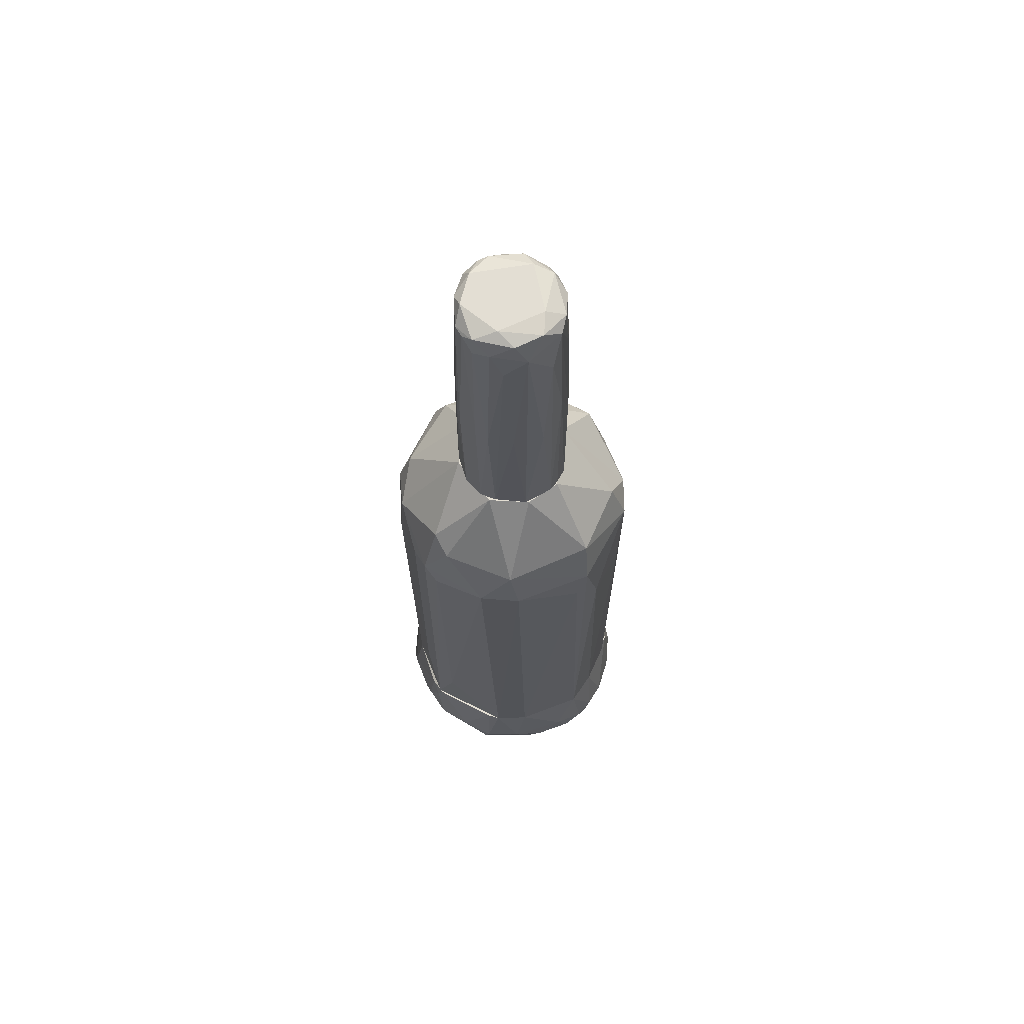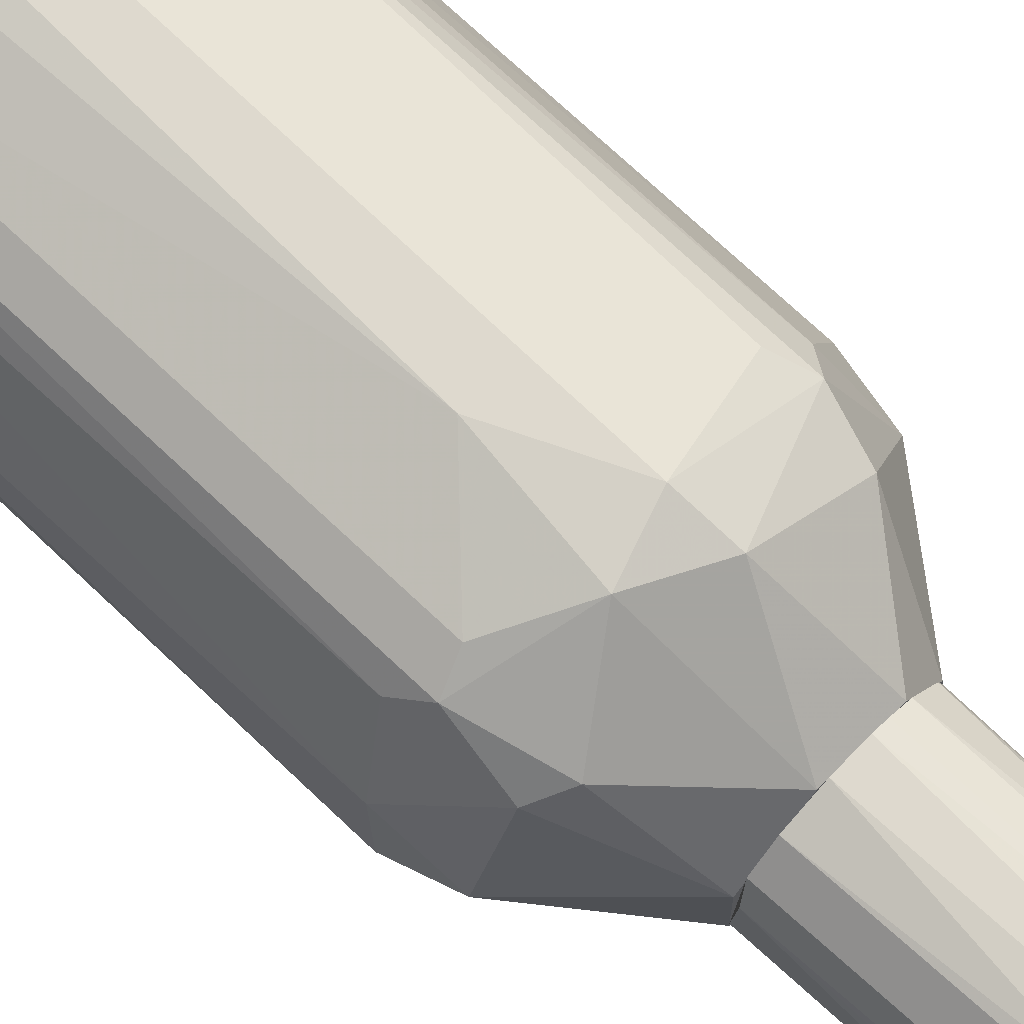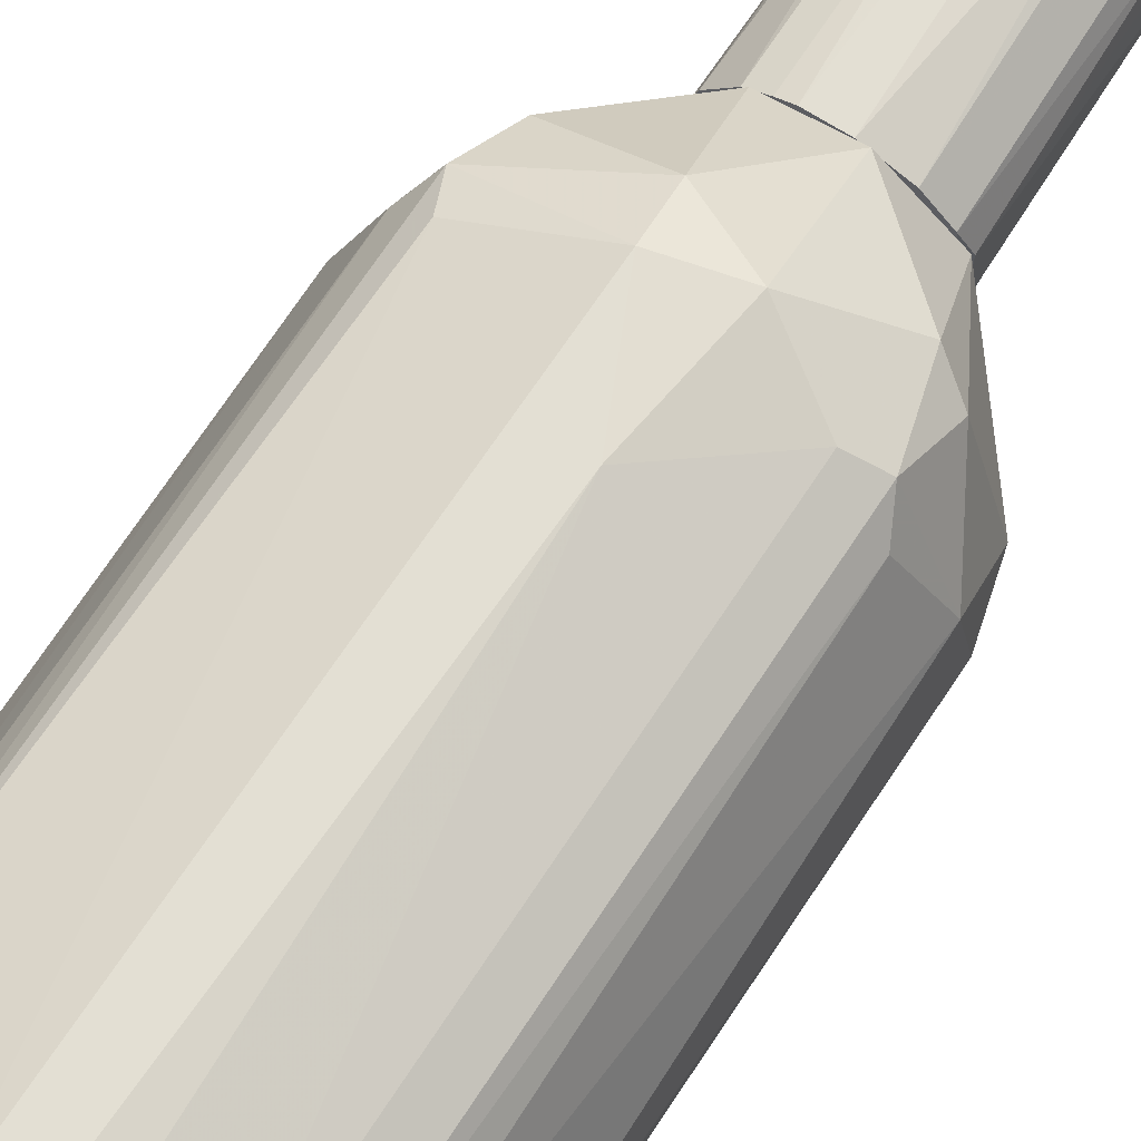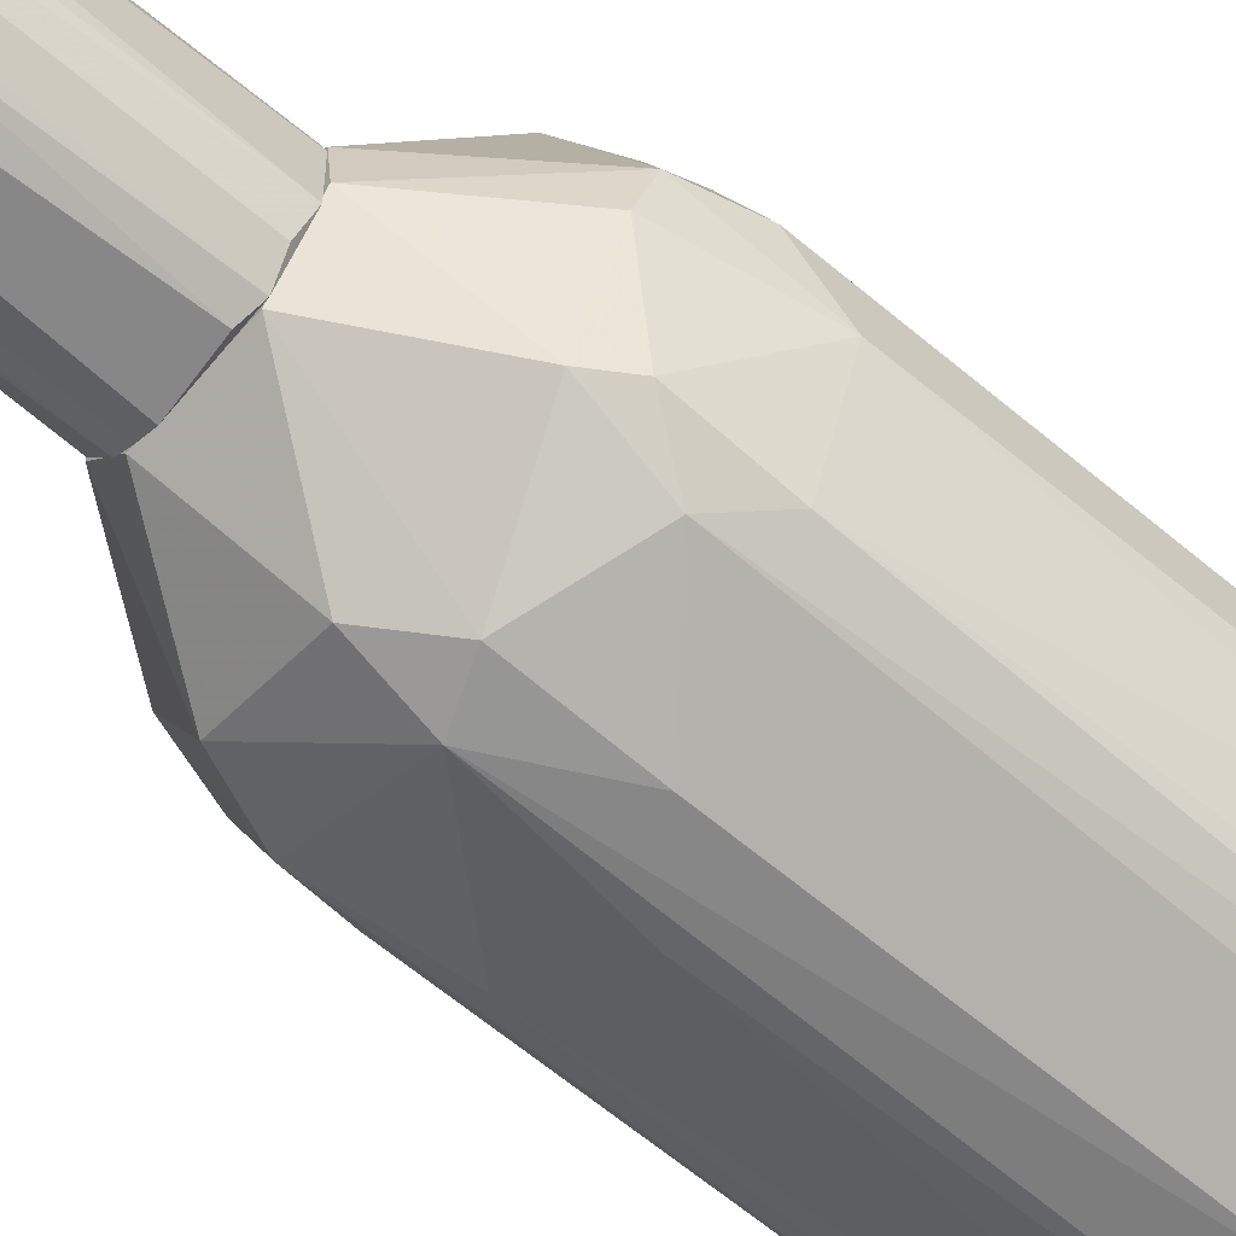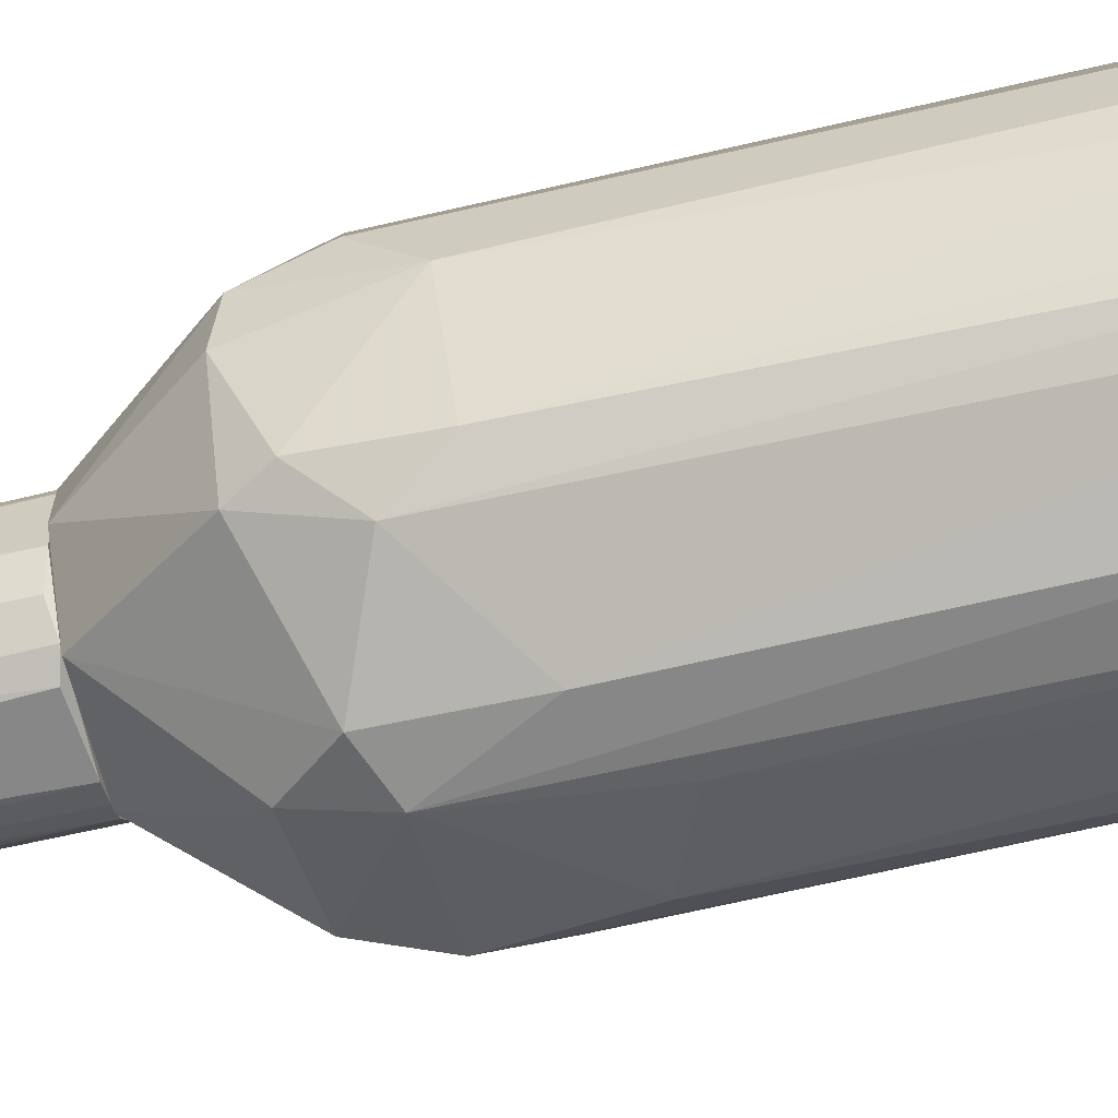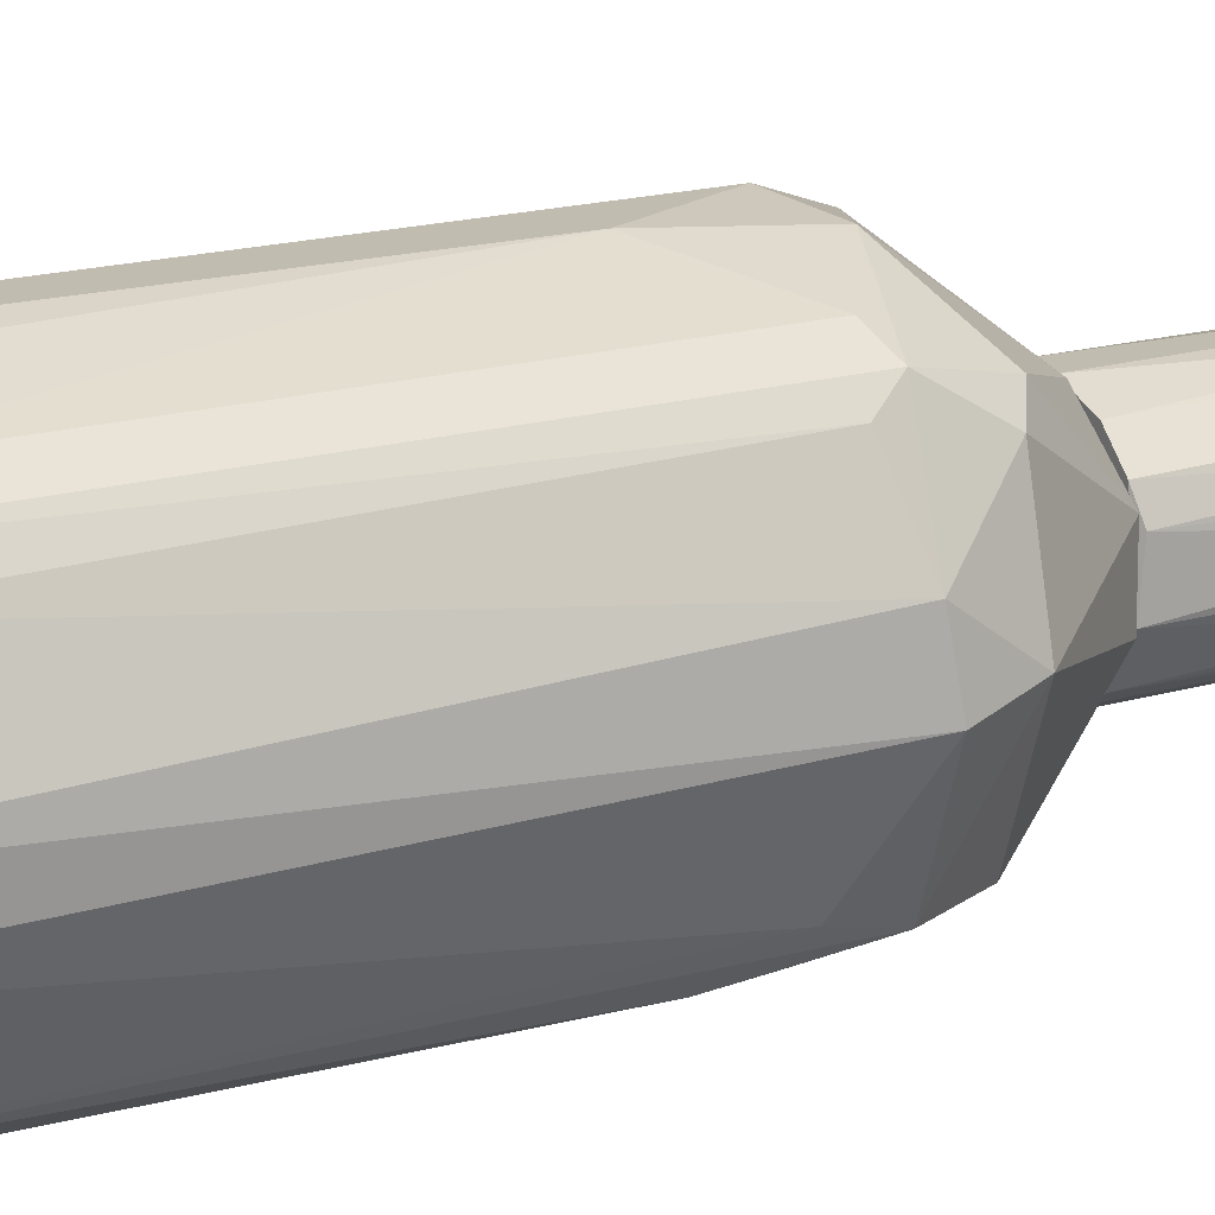
<metadata>
{"format":"obj","ext":"obj","renderer":"f3d","projection":"perspective","resolution":1024,"background":"white","views":[{"elev":67.3,"azim":93.2,"up":"+Y"},{"elev":71.4,"azim":133.6,"up":"+Z"},{"elev":67.1,"azim":32.7,"up":"+Z"},{"elev":-62.4,"azim":-130.7,"up":"+Z"},{"elev":-62.4,"azim":-76.4,"up":"+Z"},{"elev":16.4,"azim":59.3,"up":"+Z"}]}
</metadata>
<code>
o convex_0
v -0.03975 0.3189 -0.1075
v 0.009364 0.6198 0.1074
v -0.01519 0.6198 0.1074
v 0.01551 0.9268 -0.09524
v 0.1076 0.3127 -0.03383
v -0.1012 0.3127 0.05215
v -0.1012 0.9268 -0.01539
v 0.07693 0.933 0.06442
v 0.06464 0.3127 0.08899
v -0.05816 0.9207 0.08899
v 0.09534 0.8961 -0.03383
v 0.05849 0.3127 -0.09524
v -0.1073 0.3127 -0.03997
v -0.07044 0.9084 -0.07681
v -0.04589 0.3127 0.1013
v 0.1076 0.3189 0.02757
v 0.04623 0.9207 0.09513
v 0.07078 0.8346 -0.07681
v -0.08888 0.933 0.046
v 0.1015 0.8531 0.00914
v 0.02165 0.583 -0.1075
v -0.0336 0.9145 -0.09524
v 0.06464 0.9391 -0.05838
v 0.08921 0.6198 0.06442
v -0.1073 0.6076 0.02143
v -0.07044 0.9453 -0.03383
v 0.01551 0.9453 0.08899
v 0.01551 0.3127 0.1074
v -0.08888 0.5892 0.07054
v -0.0643 0.3127 -0.09524
v -0.08888 0.9084 -0.05838
v 0.08921 0.583 -0.06452
v -0.009047 0.9268 0.1013
v 0.04623 0.5952 0.1013
v 0.03394 0.3127 -0.1075
v 0.09534 0.9084 0.03372
v -0.07044 0.3127 0.08899
v 0.04623 0.9145 -0.0891
v -0.02746 0.6014 -0.1075
v 0.07693 0.3127 -0.08296
v 0.05237 0.6688 -0.09524
v 0.09534 0.3127 0.05827
v -0.08888 0.3189 -0.07065
v -0.1012 0.9207 0.02143
v 0.1076 0.5892 -0.009249
v -0.04589 0.6198 0.1013
v -0.1012 0.9084 -0.03383
v -0.05816 0.5952 -0.09524
v 0.06464 0.9453 0.02143
v -0.04589 0.9453 0.0767
v -0.1073 0.3127 0.03372
v -0.08271 0.9268 0.06442
v -0.1012 0.6014 0.046
v -0.05816 0.9391 -0.07065
v 0.08921 0.933 -0.009249
v 0.06464 0.9207 0.08285
v -0.07044 0.6014 0.08899
v 0.05849 0.5892 0.09513
v -0.02746 0.3127 0.1074
v 0.02165 0.9453 -0.05838
v 0.1015 0.583 0.03986
v 0.009364 0.8286 -0.1014
v 0.08307 0.8961 0.06442
v -0.1073 0.626 -0.01539
f 47 13 64
f 6 5 9
f 5 6 12
f 12 6 13
f 6 9 15
f 7 19 26
f 17 8 27
f 2 3 28
f 15 9 28
f 12 13 30
f 11 5 32
f 18 11 32
f 3 2 33
f 2 17 33
f 17 27 33
f 17 2 34
f 2 28 34
f 28 9 34
f 1 21 35
f 30 1 35
f 12 30 35
f 20 11 36
f 6 15 37
f 29 6 37
f 11 18 38
f 4 23 38
f 23 11 38
f 21 1 39
f 5 12 40
f 32 5 40
f 18 32 40
f 35 21 41
f 12 35 41
f 38 18 41
f 21 38 41
f 40 12 41
f 18 40 41
f 9 5 42
f 5 16 42
f 24 9 42
f 30 13 43
f 14 30 43
f 31 14 43
f 13 31 43
f 19 7 44
f 5 11 45
f 16 5 45
f 11 20 45
f 20 16 45
f 3 33 46
f 33 10 46
f 37 15 46
f 7 31 47
f 31 13 47
f 14 22 48
f 1 30 48
f 30 14 48
f 39 1 48
f 22 39 48
f 26 27 49
f 27 8 49
f 26 19 50
f 27 26 50
f 10 33 50
f 33 27 50
f 13 6 51
f 25 13 51
f 19 44 52
f 10 50 52
f 50 19 52
f 6 29 53
f 44 25 53
f 51 6 53
f 25 51 53
f 29 52 53
f 52 44 53
f 4 22 54
f 22 14 54
f 7 26 54
f 14 31 54
f 31 7 54
f 11 23 55
f 36 11 55
f 8 36 55
f 23 49 55
f 49 8 55
f 8 17 56
f 29 37 57
f 46 10 57
f 37 46 57
f 10 52 57
f 52 29 57
f 9 24 58
f 17 34 58
f 34 9 58
f 56 17 58
f 24 56 58
f 28 3 59
f 15 28 59
f 3 46 59
f 46 15 59
f 23 4 60
f 49 23 60
f 26 49 60
f 4 54 60
f 54 26 60
f 16 20 61
f 20 36 61
f 42 16 61
f 24 42 61
f 22 4 62
f 4 38 62
f 38 21 62
f 21 39 62
f 39 22 62
f 36 8 63
f 8 56 63
f 56 24 63
f 61 36 63
f 24 61 63
f 13 25 64
f 44 7 64
f 25 44 64
f 7 47 64
o convex_1
v 0.1752 -0.8235 0.1811
v -0.02742 -0.934 -0.2549
v -0.02742 -0.8972 -0.2549
v -0.224 -0.934 0.1258
v -0.2424 -0.7928 -0.02765
v 0.2489 -0.9402 0.05209
v 0.1813 -0.7928 -0.1689
v -0.01515 -0.7928 0.2424
v 0.00935 -0.9402 0.2486
v -0.2117 -0.9402 -0.1321
v -0.1564 -0.7928 -0.1874
v 0.1567 -0.9402 -0.2058
v 0.2427 -0.7928 0.0214
v -0.1748 -0.7989 0.1811
v -0.1564 -0.9463 0.1933
v 0.00935 -0.7928 -0.2426
v 0.2366 -0.9279 -0.08907
v 0.126 -0.9279 0.2179
v -0.2424 -0.9463 -0.009186
v -0.02134 -0.9463 -0.1874
v -0.1134 -0.9095 0.2302
v -0.1441 -0.9279 -0.2119
v 0.1813 -0.7928 0.1687
v 0.1076 -0.9156 -0.2365
v -0.2424 -0.7928 0.02754
v 0.1936 -0.9402 0.1565
v 0.06464 -0.891 0.2486
v -0.2547 -0.9279 -0.02146
v -0.2056 -0.8849 -0.1504
v 0.255 -0.891 -0.02765
v 0.2304 -0.891 0.1074
v 0.1874 -0.9033 -0.1874
v 0.2366 -0.7928 -0.04606
v 0.0585 -0.7928 0.2302
v -0.02742 -0.9217 0.2548
v -0.1625 -0.9279 0.2057
v -0.2547 -0.8849 0.03368
v 0.1199 -0.7928 -0.2058
v -0.2362 -0.9033 -0.09516
v -0.1871 -0.7928 -0.1566
v 0.2182 -0.8849 -0.1321
v 0.03395 -0.934 -0.2549
v -0.03975 -0.7928 -0.2365
v -0.1073 -0.9033 -0.2303
v -0.138 -0.7928 0.1995
v -0.1319 -0.9402 -0.2119
v 0.2427 -0.9402 -0.0522
v 0.1936 -0.9156 0.1687
v 0.255 -0.9033 0.04595
v -0.2362 -0.9463 0.08282
v 0.1567 -0.8972 -0.2119
v -0.1994 -0.8972 0.1687
v -0.2056 -0.7928 0.1196
v 0.05236 -0.9402 -0.2487
v 0.2059 -0.934 -0.1566
v -0.08271 -0.9402 0.2364
v -0.1319 -0.9463 0.1995
v 0.1506 -0.7989 0.1933
v 0.08923 -0.9402 0.2302
v 0.1506 -0.891 0.2057
v -0.1625 -0.9033 -0.1996
v 0.04009 -0.9156 0.2548
v -0.2547 -0.8849 -0.02765
v 0.2366 -0.7928 0.04595
f 95 113 128
f 71 72 77
f 69 72 80
f 72 71 80
f 79 83 84
f 77 72 87
f 72 69 89
f 74 83 92
f 71 77 97
f 77 94 97
f 87 72 98
f 72 91 98
f 72 85 99
f 68 79 100
f 85 78 100
f 89 69 101
f 80 71 102
f 88 80 102
f 74 92 103
f 93 74 103
f 93 103 104
f 69 80 104
f 80 75 104
f 103 69 104
f 94 81 105
f 96 71 105
f 71 97 105
f 97 94 105
f 66 67 106
f 67 80 106
f 80 88 106
f 80 67 107
f 75 80 107
f 67 66 108
f 66 86 108
f 107 67 108
f 75 107 108
f 85 72 109
f 78 85 109
f 83 74 110
f 84 83 110
f 86 66 110
f 74 86 110
f 84 76 111
f 70 84 111
f 94 70 111
f 81 94 111
f 87 65 112
f 90 70 112
f 82 90 112
f 70 95 112
f 95 87 112
f 70 94 113
f 94 77 113
f 95 70 113
f 79 68 114
f 83 79 114
f 92 83 114
f 68 101 114
f 101 92 114
f 76 88 115
f 71 96 115
f 96 76 115
f 102 71 115
f 88 102 115
f 68 100 116
f 100 78 116
f 72 89 117
f 89 101 117
f 101 68 117
f 109 72 117
f 78 109 117
f 68 116 117
f 116 78 117
f 76 84 118
f 88 76 118
f 66 106 118
f 106 88 118
f 84 110 118
f 110 66 118
f 76 96 119
f 105 81 119
f 96 105 119
f 111 76 119
f 81 111 119
f 73 99 120
f 99 85 120
f 100 79 120
f 85 100 120
f 79 84 121
f 84 70 121
f 70 90 121
f 73 120 121
f 120 79 121
f 65 87 122
f 87 98 122
f 98 91 122
f 90 82 123
f 121 90 123
f 73 121 123
f 91 82 124
f 112 65 124
f 82 112 124
f 65 122 124
f 122 91 124
f 86 74 125
f 74 93 125
f 93 104 125
f 104 75 125
f 108 86 125
f 75 108 125
f 91 72 126
f 82 91 126
f 99 73 126
f 72 99 126
f 123 82 126
f 73 123 126
f 101 69 127
f 92 101 127
f 69 103 127
f 103 92 127
f 77 87 128
f 87 95 128
f 113 77 128
o convex_2
v 0.2243 0.1714 -0.00922
v -0.2424 -0.7928 -0.02152
v -0.2424 -0.7928 0.02754
v 0.2428 -0.7928 0.02141
v -0.02742 0.1161 0.2425
v -0.0336 0.1284 -0.2365
v 0.04006 -0.7928 -0.2365
v -0.2301 0.1652 0.01529
v 0.05849 -0.7928 0.2302
v 0.1752 0.09769 0.175
v 0.1813 0.1037 -0.1689
v -0.1748 -0.6698 0.1811
v -0.1748 -0.7129 -0.1751
v 0.1076 0.3127 0.03984
v -0.1871 0.1345 -0.1505
v -0.1748 0.1283 0.175
v 0.1813 -0.7927 -0.1689
v -0.05815 0.3127 -0.1014
v -0.06428 0.3127 0.09512
v 0.1752 -0.7927 0.175
v -0.03973 -0.7928 0.2364
v 0.2428 0.09769 -0.02765
v 0.06462 0.3127 -0.09523
v -0.03973 -0.7928 -0.2365
v 0.02776 0.1039 -0.2426
v 0.05236 0.1406 0.2302
v 0.2366 0.08535 0.05214
v -0.2424 0.08535 0.03371
v -0.1503 0.07919 -0.1935
v -0.2424 0.024 -0.03377
v 0.1568 -0.03747 -0.1934
v 0.2366 -0.7928 -0.04607
v -0.1933 -0.7928 -0.1443
v -0.1134 0.3127 -0.02147
v 0.1445 0.2021 0.1504
v -0.181 -0.7928 0.1688
v 0.1506 0.1837 -0.1628
v 0.02776 0.3127 0.1074
v 0.1383 0.08546 0.1995
v 0.1997 -0.6453 0.1381
v -0.1564 0.08535 0.1934
v 0.03394 -0.01896 0.2425
v 0.02164 0.1898 -0.2119
v -0.0336 0.1837 0.2179
v -0.0336 -0.6147 0.2425
v -0.1994 0.09769 0.1381
v -0.0336 -0.541 -0.2426
v -0.1564 0.1959 0.1504
v -0.1625 0.1775 -0.1566
v -0.1871 0.01783 -0.1628
v -0.138 -0.719 -0.1996
v 0.1936 0.03006 -0.1505
v 0.1076 0.3127 -0.03995
v 0.1199 -0.7928 -0.2057
v -0.1994 -0.6331 0.1381
v 0.1383 -0.6023 0.1995
v 0.1813 0.1774 0.1258
v -0.0336 -0.0129 -0.2426
v 0.009335 -0.7928 0.2425
v -0.2178 0.1774 -0.03995
v 0.1936 0.06079 0.1504
v -0.1073 0.3127 0.03979
v 0.05236 -0.08042 -0.2365
v -0.2301 -0.5409 -0.0645
f 178 161 192
f 131 130 132
f 132 130 135
f 131 132 137
f 142 146 147
f 137 132 148
f 131 137 149
f 139 129 150
f 146 142 151
f 135 130 152
f 150 129 155
f 132 150 155
f 130 131 156
f 130 156 158
f 156 136 158
f 139 145 159
f 153 139 159
f 132 135 160
f 150 132 160
f 152 130 161
f 147 146 162
f 154 138 163
f 131 149 164
f 149 140 164
f 129 139 165
f 139 153 165
f 142 147 166
f 163 142 166
f 154 163 166
f 148 138 167
f 138 154 167
f 148 132 168
f 132 155 168
f 144 140 169
f 133 144 169
f 154 133 170
f 167 154 170
f 134 146 171
f 146 151 171
f 153 134 171
f 151 165 171
f 165 153 171
f 144 133 172
f 133 154 172
f 166 147 172
f 154 166 172
f 140 149 173
f 169 140 173
f 133 169 173
f 170 133 173
f 144 136 174
f 140 144 174
f 136 156 174
f 135 152 175
f 153 135 175
f 136 144 176
f 144 172 176
f 172 147 176
f 146 134 177
f 134 157 177
f 157 143 177
f 162 146 177
f 143 157 178
f 157 141 178
f 158 143 178
f 141 161 178
f 141 157 179
f 161 141 179
f 152 161 179
f 175 152 179
f 145 139 180
f 139 150 180
f 160 145 180
f 150 160 180
f 142 129 181
f 151 142 181
f 129 165 181
f 165 151 181
f 159 145 182
f 160 135 182
f 145 160 182
f 156 131 183
f 131 164 183
f 164 140 183
f 140 174 183
f 174 156 183
f 137 148 184
f 148 167 184
f 170 137 184
f 167 170 184
f 129 142 185
f 155 129 185
f 138 155 185
f 142 163 185
f 163 138 185
f 134 153 186
f 157 134 186
f 153 175 186
f 179 157 186
f 175 179 186
f 149 137 187
f 137 170 187
f 173 149 187
f 170 173 187
f 158 136 188
f 143 158 188
f 136 162 188
f 177 143 188
f 162 177 188
f 138 148 189
f 155 138 189
f 148 168 189
f 168 155 189
f 162 136 190
f 147 162 190
f 136 176 190
f 176 147 190
f 135 153 191
f 153 159 191
f 182 135 191
f 159 182 191
f 130 158 192
f 161 130 192
f 158 178 192

</code>
